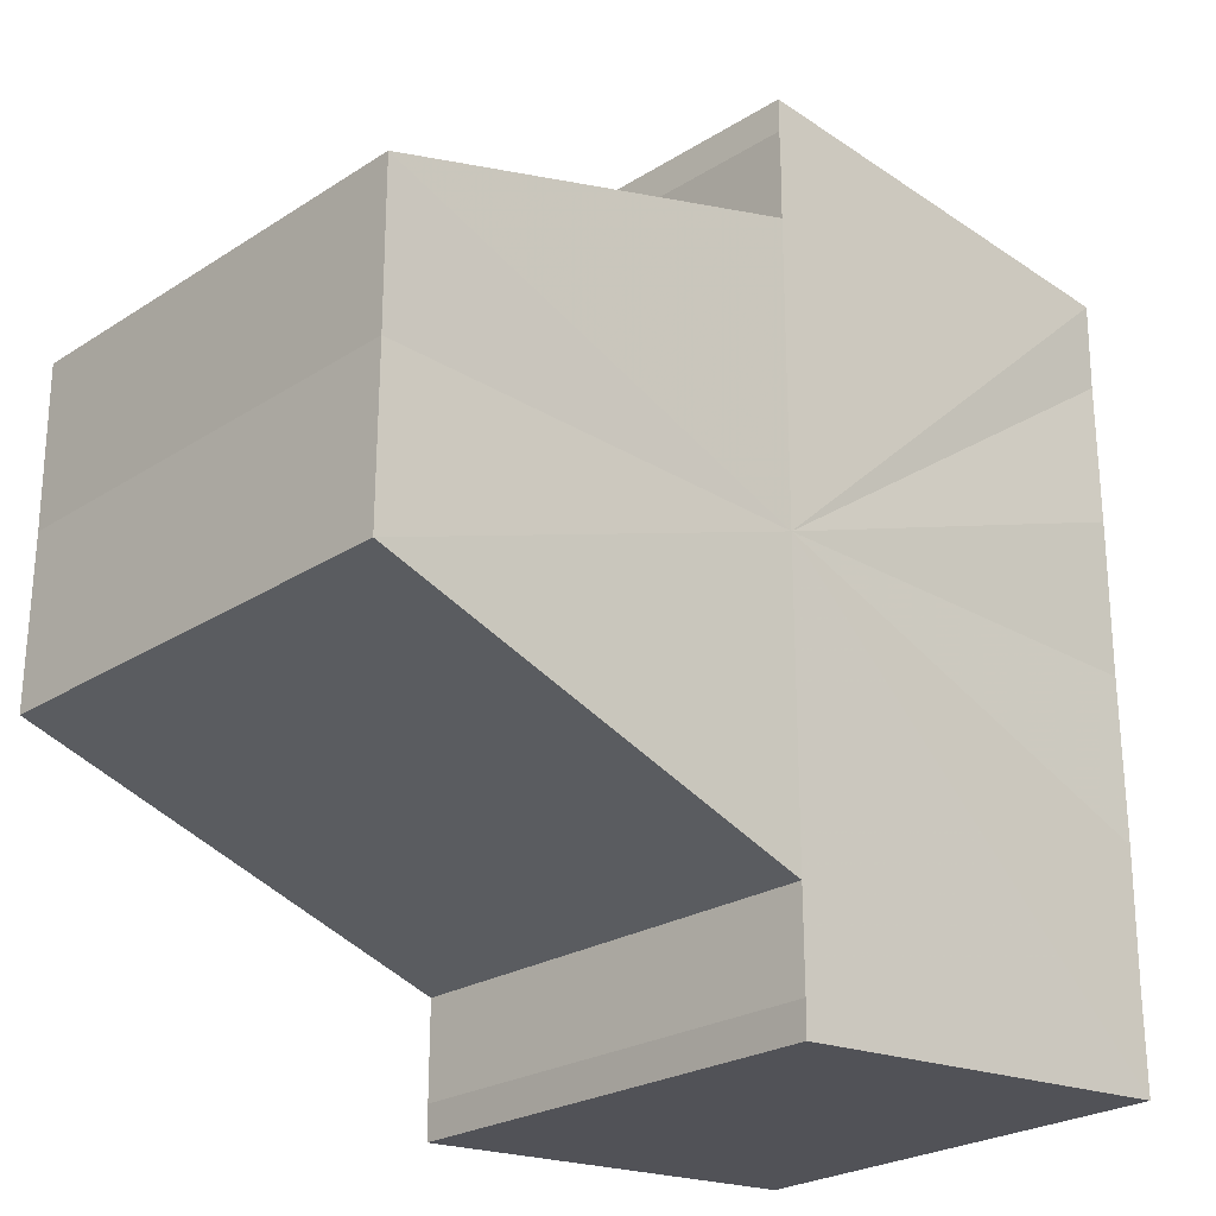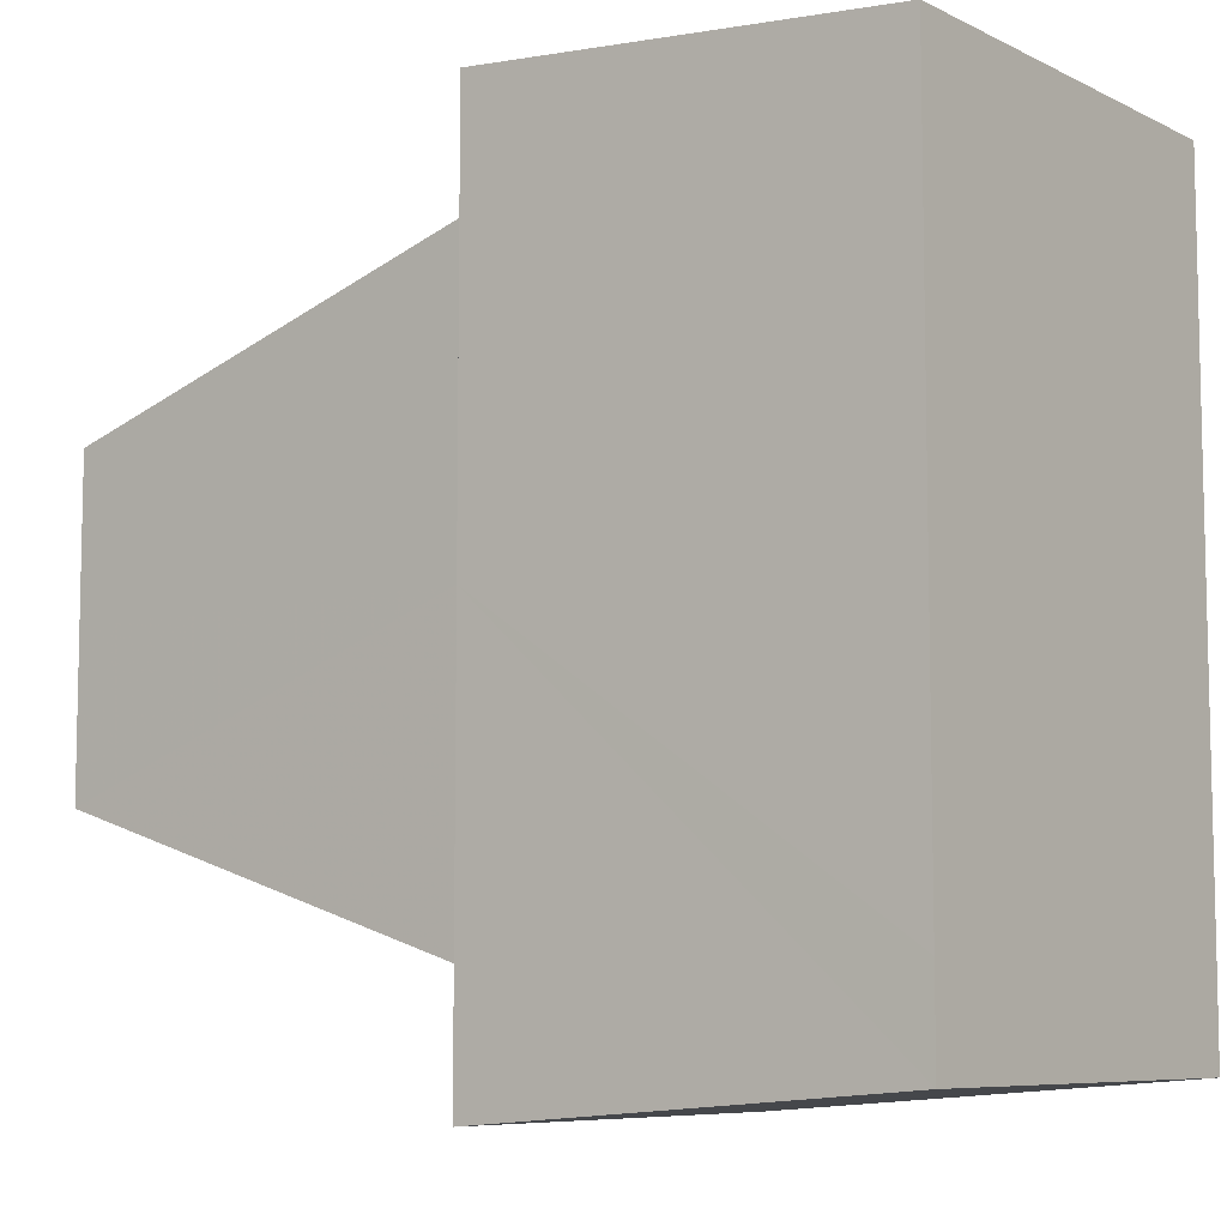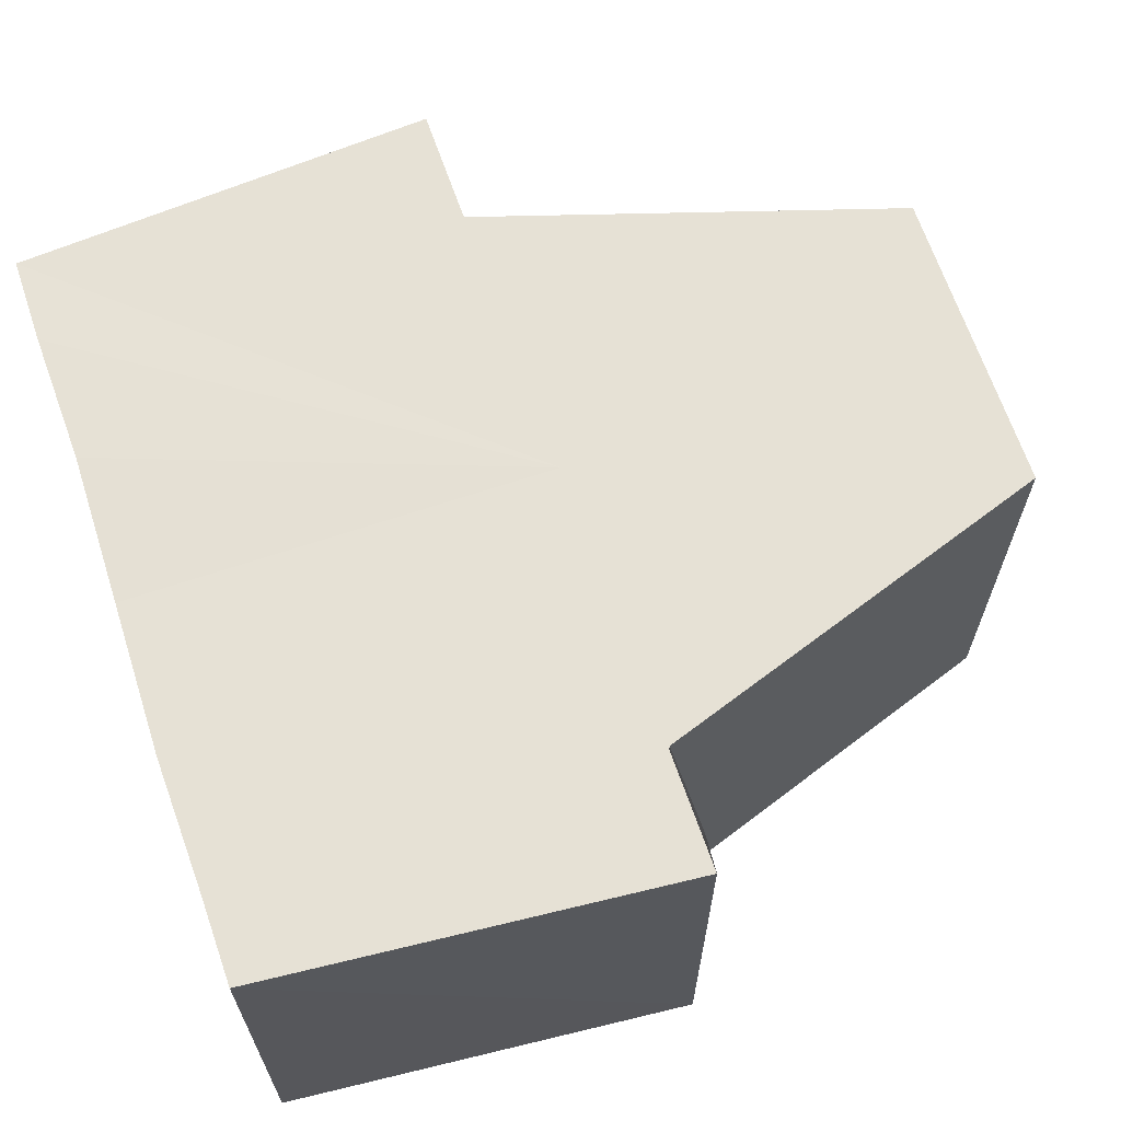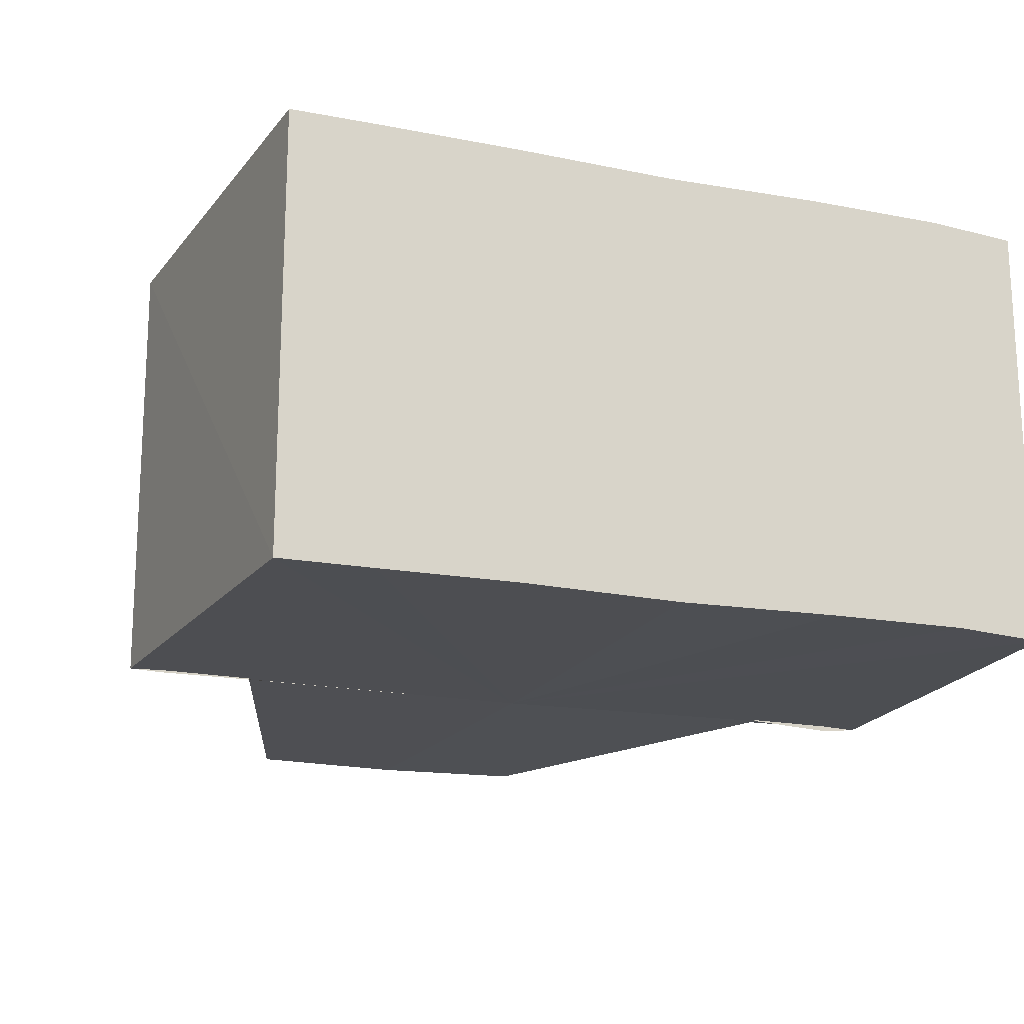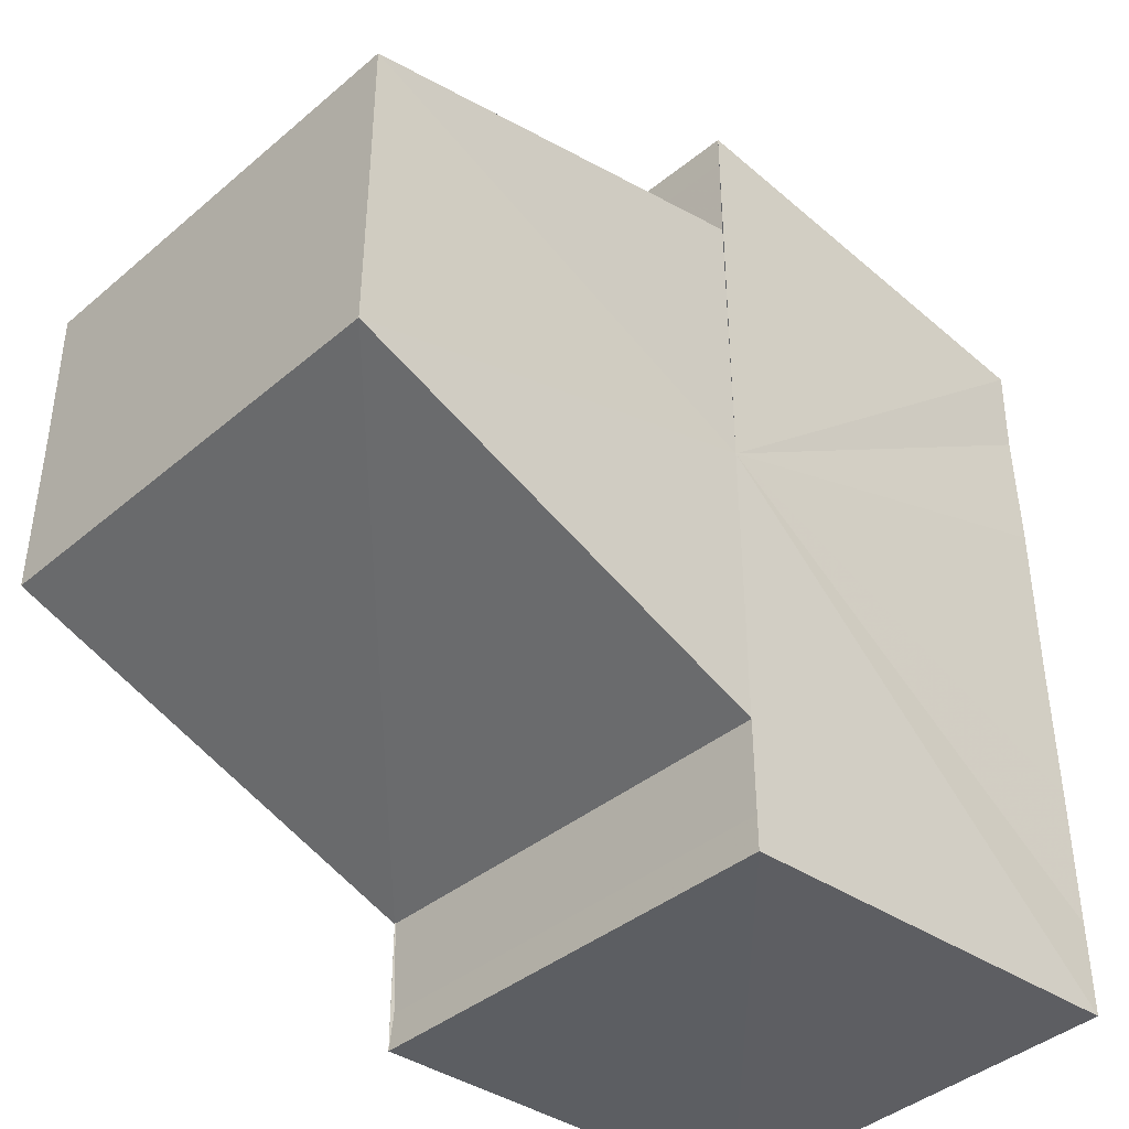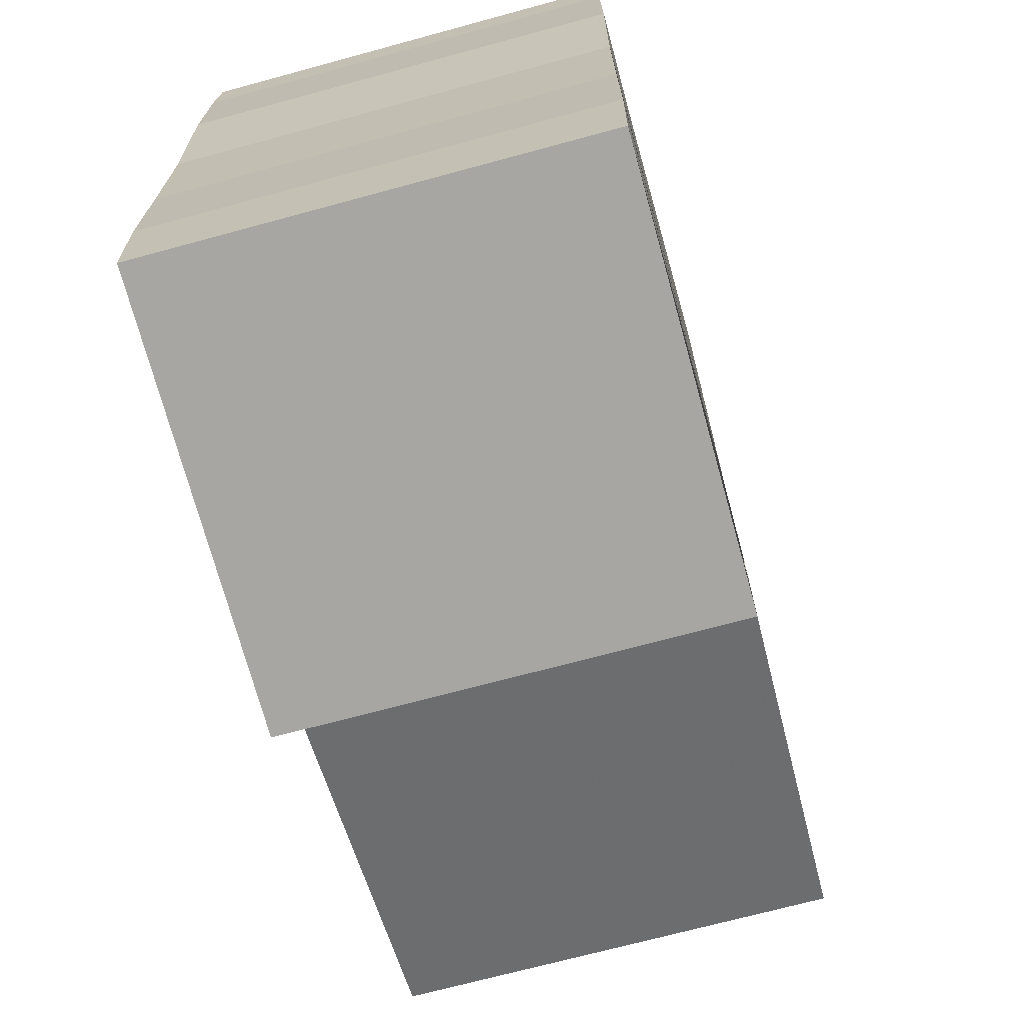
<metadata>
{"format":"obj","ext":"obj","renderer":"f3d","projection":"perspective","resolution":1024,"background":"white","views":[{"elev":-25.1,"azim":135.8,"up":"+Z"},{"elev":-7.8,"azim":-143.0,"up":"+Z"},{"elev":64.5,"azim":-19.2,"up":"+Y"},{"elev":-17.7,"azim":-111.4,"up":"+Y"},{"elev":-41.4,"azim":135.5,"up":"+Z"},{"elev":-69.8,"azim":-75.1,"up":"+Z"}]}
</metadata>
<code>
o 20163
v 2223 1871 17.63
v 2223 1871 17.64
v 2223 1871 17.63
v 2223 1871 17.64
v 2223 1871 17.64
v 2223 1871 17.63
v 2223 1871 17.63
v 2223 1871 17.62
v 2223 1871 17.62
v 2223 1871 17.62
v 2223 1871 17.62
v 2223 1871 17.62
v 2223 1871 17.62
v 2223 1871 17.62
v 2223 1871 17.62
v 2223 1871 17.63
v 2223 1871 17.64
v 2223 1871 17.64
v 2223 1871 17.64
v 2223 1871 17.64
v 2223 1871 17.63
v 2223 1871 17.63
v 2223 1871 17.62
v 2223 1871 17.63
v 2223 1871 17.64
v 2223 1871 17.64
v 2223 1871 17.64
v 2223 1871 17.64
v 2223 1871 17.64
v 2223 1871 17.64
v 2223 1871 17.63
v 2223 1871 17.64
v 2223 1871 17.64
v 2223 1871 17.64
v 2223 1871 17.63
v 2223 1871 17.63
v 2223 1871 17.62
v 2223 1871 17.62
v 2223 1871 17.62
v 2223 1871 17.64
v 2223 1871 17.64
v 2223 1871 17.63
v 2223 1871 17.63
v 2223 1871 17.62
v 2223 1871 17.63
v 2223 1871 17.64
v 2223 1871 17.64
v 2223 1871 17.64
v 2223 1871 17.64
v 2223 1871 17.64
v 2223 1871 17.64
v 2223 1871 17.64
v 2223 1871 17.63
v 2223 1871 17.63
v 2223 1871 17.62
v 2223 1871 17.62
v 2223 1871 17.62
v 2223 1871 17.62
v 2223 1871 17.62
v 2223 1871 17.63
v 2223 1871 17.62
v 2223 1871 17.62
v 2223 1871 17.62
v 2223 1871 17.62
v 2223 1871 17.62
v 2223 1871 17.63
v 2223 1871 17.63
v 2223 1871 17.64
v 2223 1871 17.63
v 2223 1871 17.64
v 2223 1871 17.64
v 2223 1871 17.64
v 2223 1871 17.64
v 2223 1871 17.64
v 2223 1871 17.64
v 2223 1871 17.64
v 2223 1871 17.64
v 2223 1871 17.63
v 2223 1871 17.64
v 2223 1871 17.63
v 2223 1871 17.63
v 2223 1871 17.62
v 2223 1871 17.63
v 2223 1871 17.62
v 2223 1871 17.62
v 2223 1871 17.64
v 2223 1871 17.63
v 2223 1871 17.64
v 2223 1871 17.63
v 2223 1871 17.62
f 1 2 3
f 2 4 5
f 6 1 7
f 8 6 9
f 10 11 9
f 12 11 10
f 13 12 10
f 14 12 15
f 16 17 18
f 18 19 20
f 21 22 16
f 23 24 21
f 19 25 26
f 26 25 27
f 25 28 27
f 27 29 30
f 31 30 32
f 31 32 33
f 31 33 34
f 31 34 35
f 31 35 36
f 31 36 37
f 31 37 38
f 31 38 39
f 31 40 41
f 31 42 40
f 31 43 42
f 31 44 43
f 45 46 29
f 47 46 48
f 49 50 47
f 45 51 46
f 45 52 51
f 45 53 52
f 45 54 53
f 45 55 54
f 45 56 55
f 57 56 58
f 45 59 56
f 60 61 57
f 62 59 63
f 64 65 62
f 66 67 60
f 68 69 66
f 70 71 68
f 72 73 70
f 74 75 72
f 75 76 77
f 76 78 79
f 78 80 81
f 80 82 83
f 82 84 85
f 45 86 87
f 45 88 86
f 45 87 89
f 45 89 90

</code>
